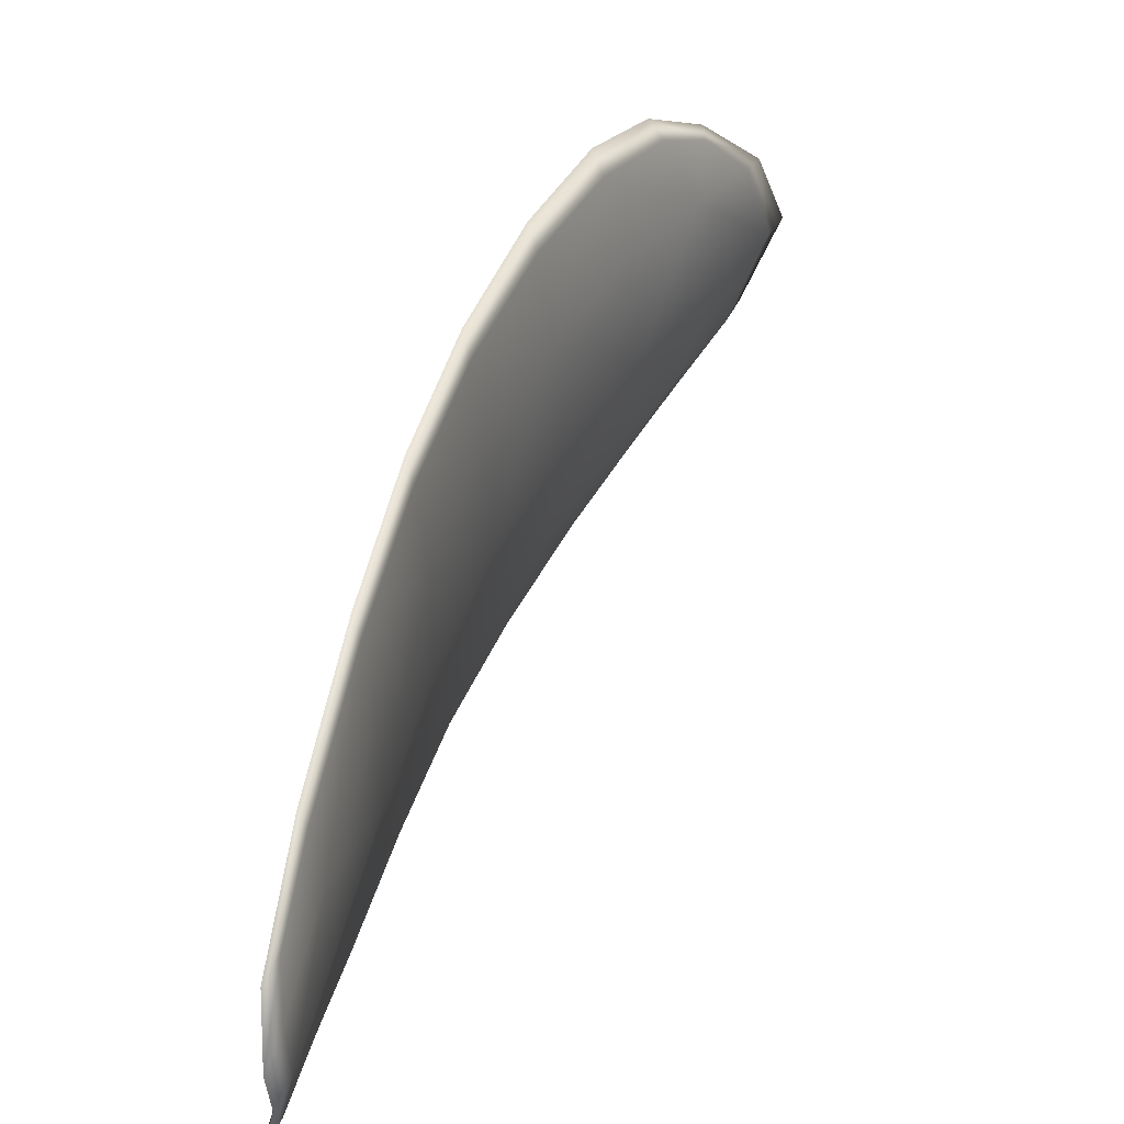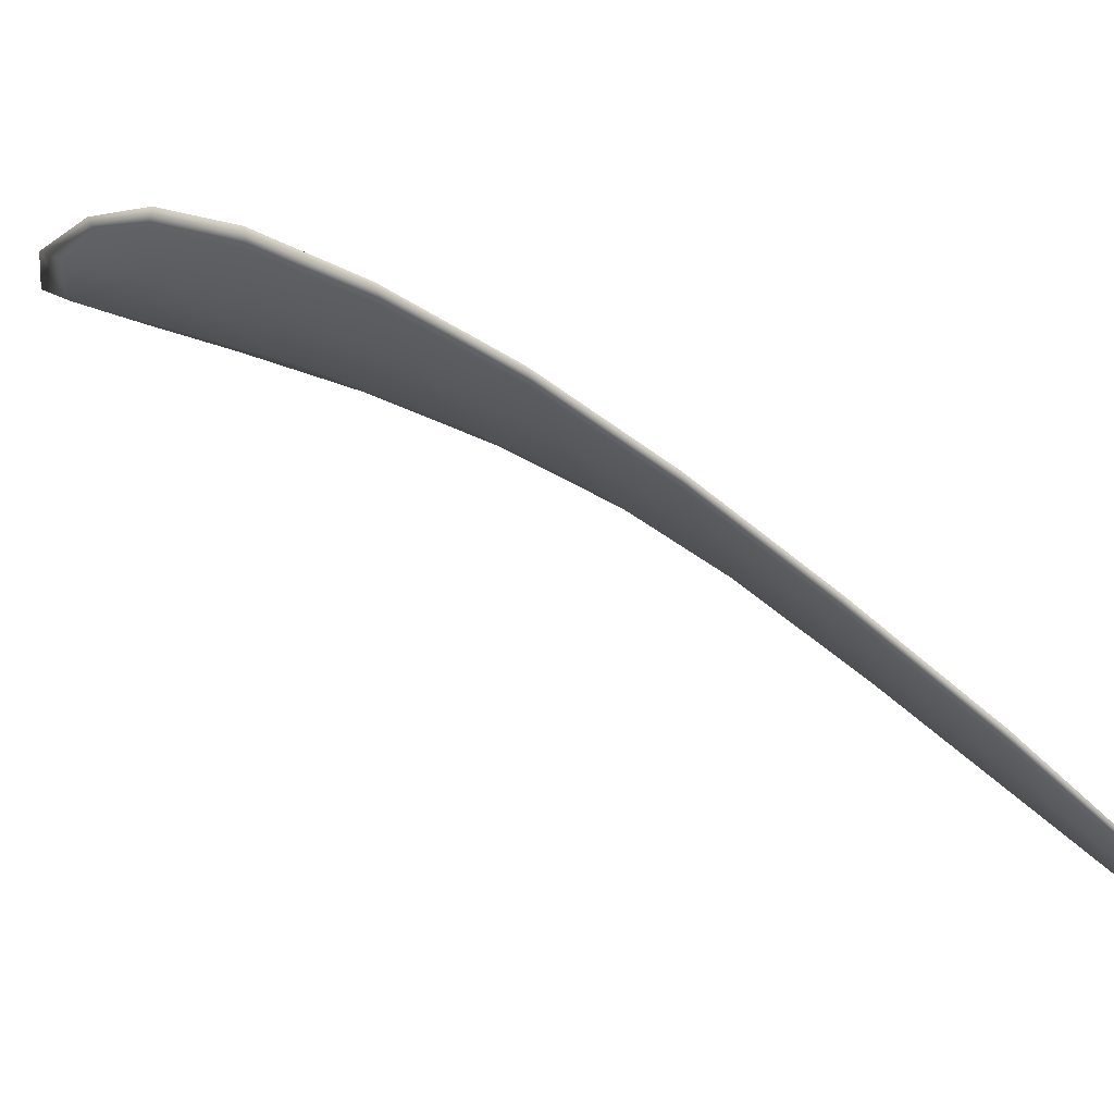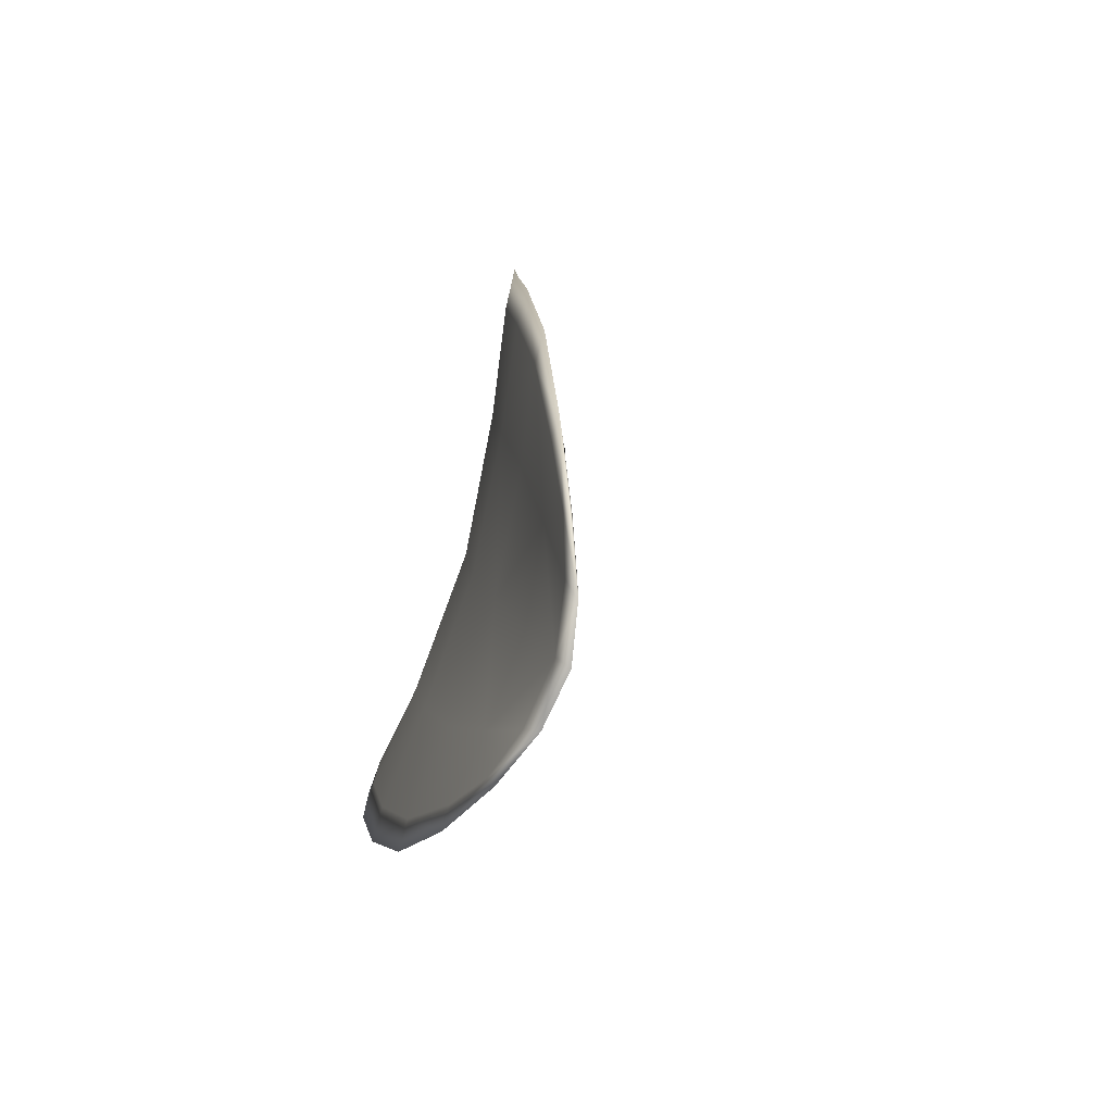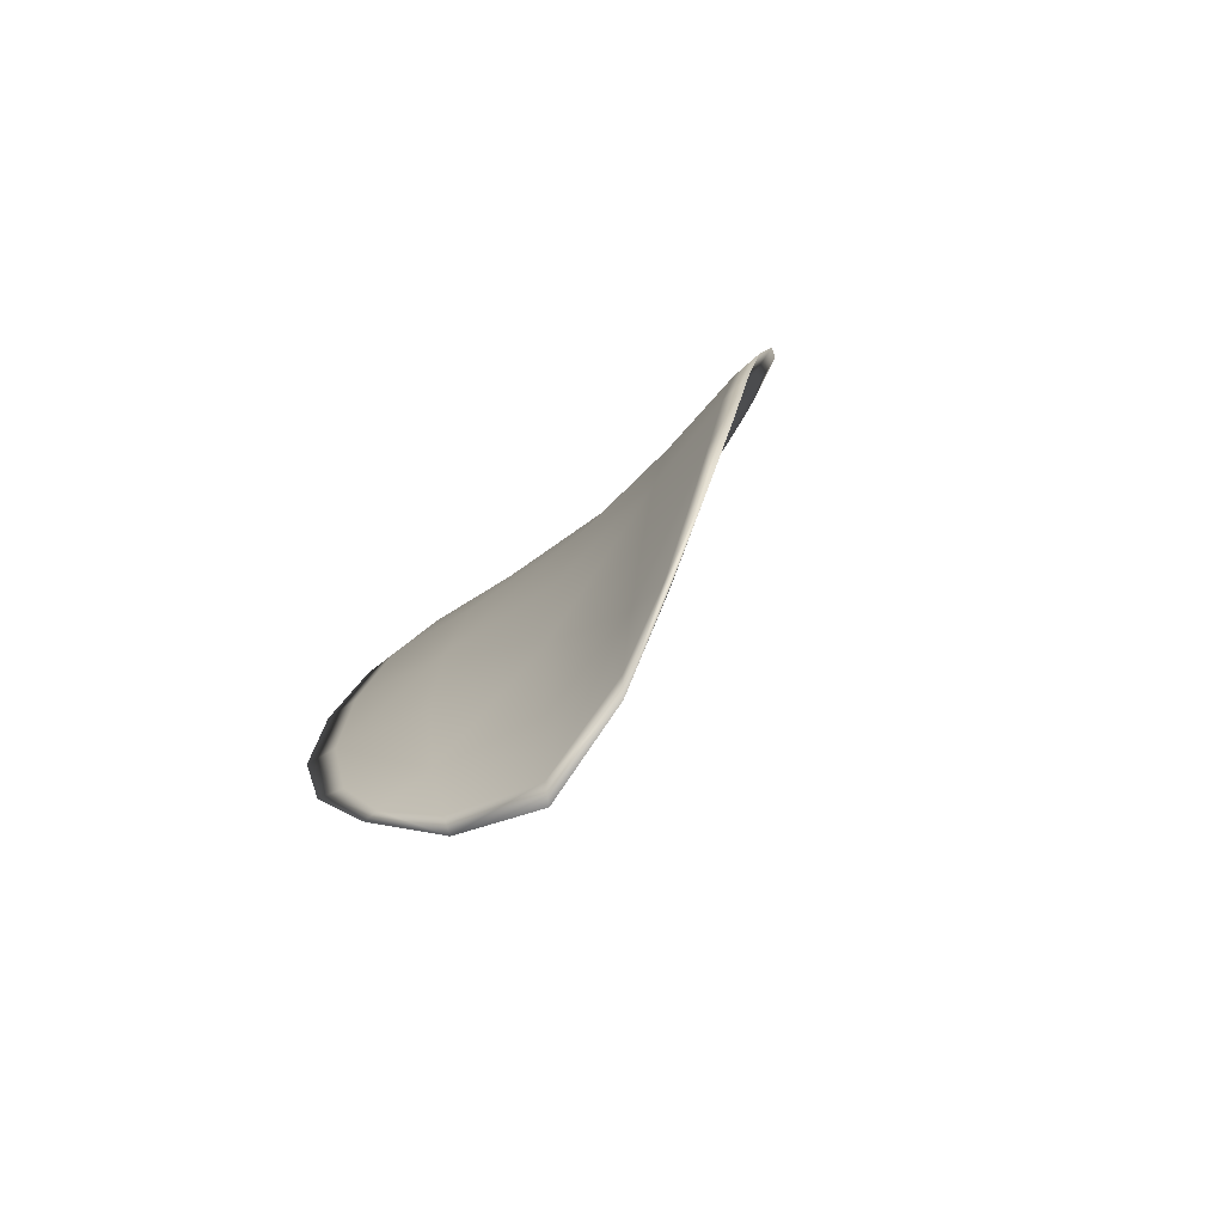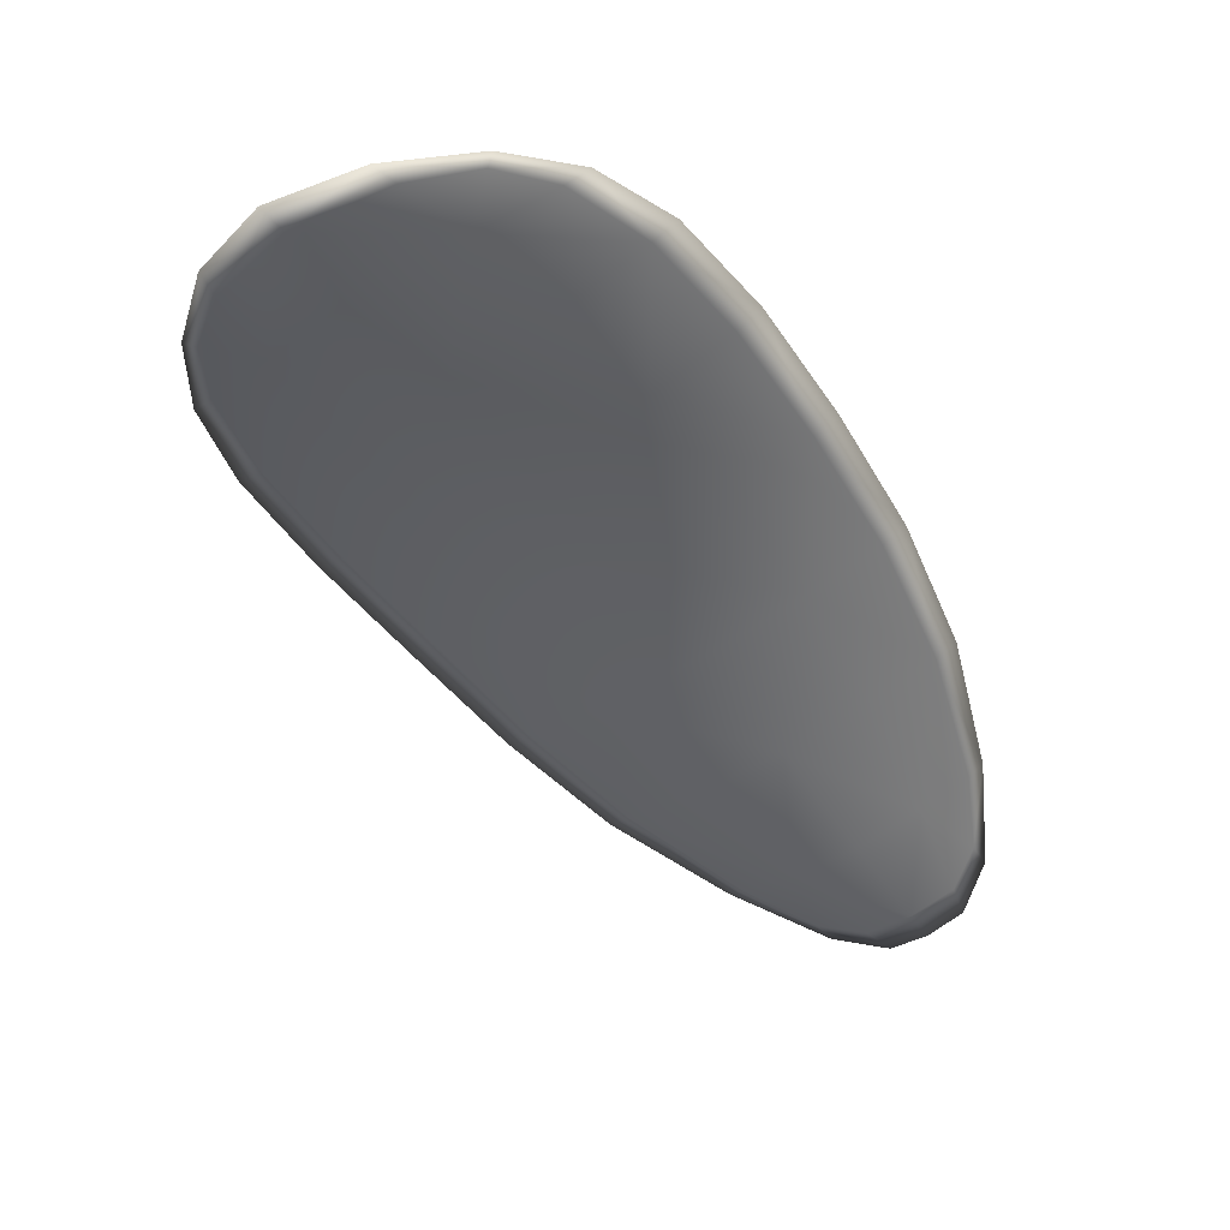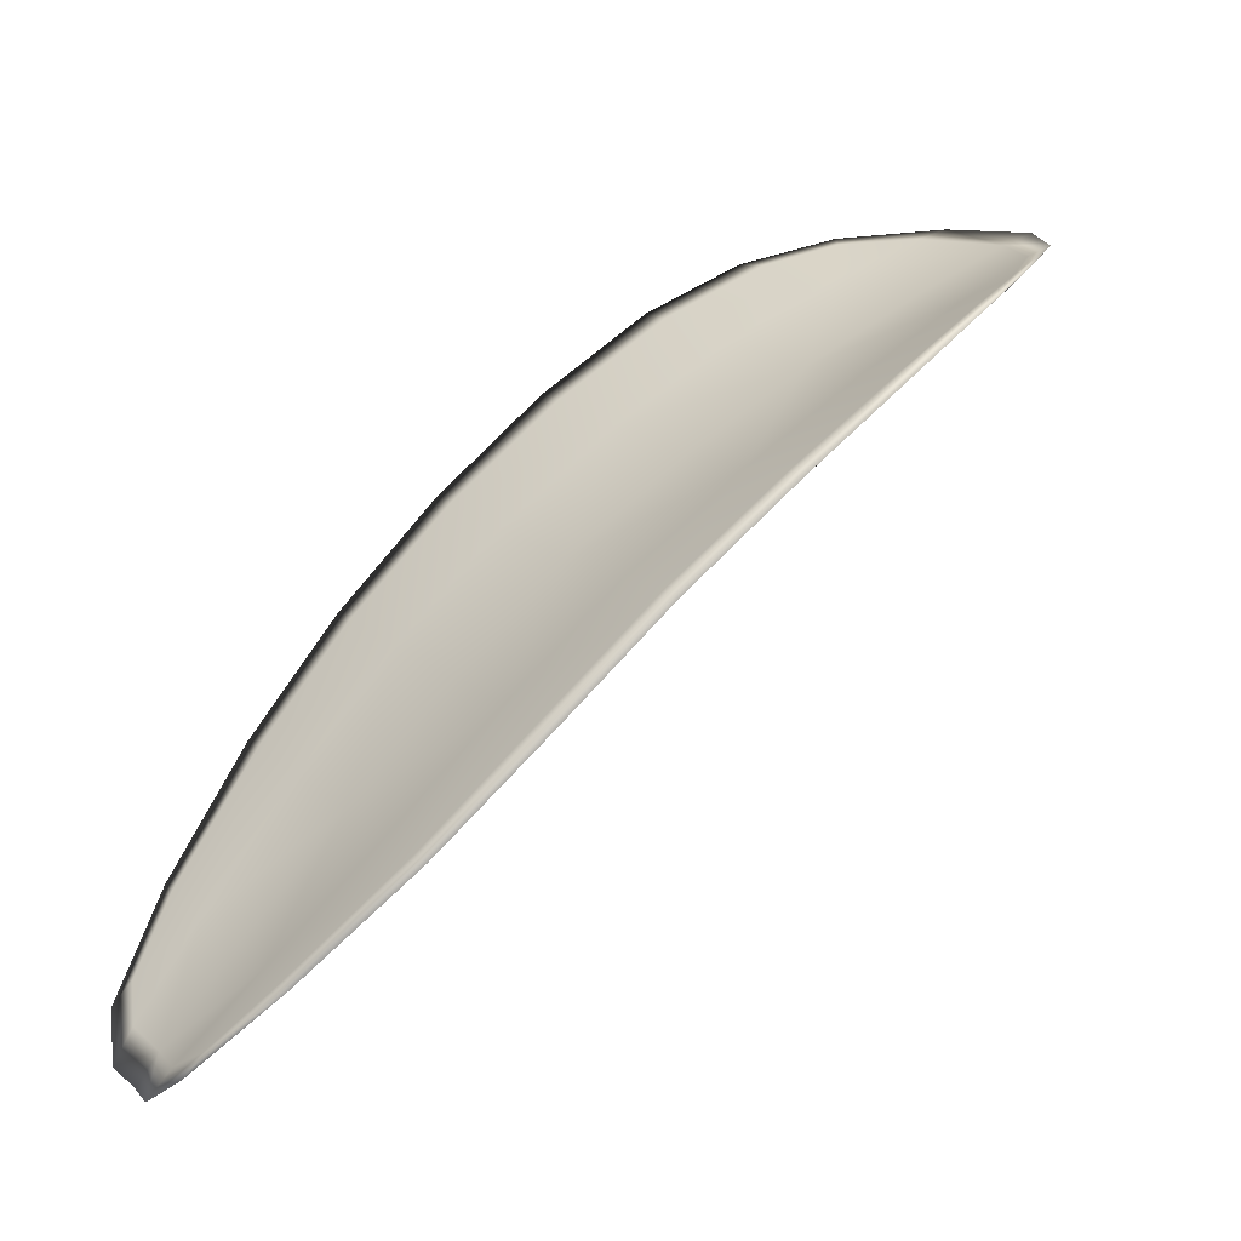
<metadata>
{"format":"obj","ext":"obj","renderer":"f3d","projection":"perspective","resolution":1024,"background":"white","views":[{"elev":12.1,"azim":-13.0,"up":"+Z"},{"elev":-78.4,"azim":-150.8,"up":"+Z"},{"elev":-22.8,"azim":-37.0,"up":"+Z"},{"elev":60.1,"azim":58.7,"up":"+Y"},{"elev":14.7,"azim":96.6,"up":"+Y"},{"elev":-22.4,"azim":-37.5,"up":"+Y"}]}
</metadata>
<code>
v -2.395 0.6763 -1.075
v -2.395 0.6774 -1.077
v -2.397 0.6757 -1.078
v -2.397 0.6745 -1.076
v -2.398 0.6737 -1.074
v -2.396 0.6753 -1.074
v -2.395 0.6764 -1.074
v -2.394 0.6775 -1.075
v -2.393 0.6786 -1.076
v -2.395 0.6784 -1.079
v -2.396 0.6791 -1.08
v -2.397 0.678 -1.082
v -2.397 0.677 -1.08
v -2.394 0.6794 -1.078
v -2.395 0.6795 -1.079
v -2.402 0.6707 -1.084
v -2.402 0.6717 -1.086
v -2.403 0.6691 -1.087
v -2.403 0.6682 -1.085
v -2.403 0.6671 -1.084
v -2.402 0.6694 -1.082
v -2.4 0.6717 -1.081
v -2.4 0.673 -1.083
v -2.401 0.674 -1.084
v -2.402 0.6683 -1.08
v -2.403 0.666 -1.082
v -2.404 0.6653 -1.081
v -2.402 0.6674 -1.079
v -2.401 0.6696 -1.077
v -2.401 0.6705 -1.079
v -2.399 0.6726 -1.077
v -2.399 0.6738 -1.079
v -2.399 0.6718 -1.076
v -2.399 0.6751 -1.081
v -2.399 0.6763 -1.083
v -2.404 0.6655 -1.087
v -2.404 0.6662 -1.088
v -2.405 0.6644 -1.088
v -2.405 0.6634 -1.087
v -2.405 0.6628 -1.086
v -2.404 0.6647 -1.085
v -2.404 0.6639 -1.084
v -2.405 0.6623 -1.086
v -2.405 0.6624 -1.084
v -2.405 0.6634 -1.083
v -2.395 0.6761 -1.075
v -2.395 0.6773 -1.077
v -2.393 0.6785 -1.076
v -2.394 0.6774 -1.075
v -2.395 0.6763 -1.074
v -2.396 0.6752 -1.074
v -2.398 0.6736 -1.075
v -2.397 0.6744 -1.076
v -2.396 0.6756 -1.078
v -2.395 0.6783 -1.079
v -2.396 0.6791 -1.08
v -2.395 0.6794 -1.079
v -2.394 0.6793 -1.078
v -2.397 0.6769 -1.08
v -2.397 0.678 -1.082
v -2.402 0.6706 -1.084
v -2.402 0.6716 -1.086
v -2.4 0.674 -1.084
v -2.4 0.6729 -1.083
v -2.4 0.6715 -1.081
v -2.402 0.6693 -1.082
v -2.403 0.667 -1.084
v -2.403 0.6681 -1.086
v -2.403 0.669 -1.087
v -2.402 0.6681 -1.08
v -2.4 0.6704 -1.079
v -2.401 0.6695 -1.077
v -2.402 0.6673 -1.079
v -2.403 0.6652 -1.081
v -2.403 0.6659 -1.082
v -2.399 0.6725 -1.077
v -2.398 0.6736 -1.079
v -2.399 0.6717 -1.076
v -2.398 0.675 -1.082
v -2.399 0.6762 -1.083
v -2.404 0.6654 -1.087
v -2.404 0.6661 -1.088
v -2.404 0.6646 -1.085
v -2.405 0.6628 -1.086
v -2.405 0.6634 -1.087
v -2.405 0.6644 -1.088
v -2.404 0.6638 -1.084
v -2.405 0.6633 -1.083
v -2.405 0.6624 -1.084
v -2.405 0.6623 -1.086
v -2.404 0.6664 -1.088
v -2.405 0.6639 -1.088
v -2.403 0.6693 -1.087
v -2.405 0.6644 -1.088
v -2.405 0.6618 -1.086
v -2.405 0.662 -1.085
v -2.405 0.6622 -1.087
v -2.405 0.6624 -1.084
v -2.396 0.675 -1.074
v -2.395 0.6764 -1.074
v -2.398 0.6734 -1.074
v -2.395 0.6763 -1.074
v -2.393 0.6796 -1.078
v -2.395 0.6797 -1.079
v -2.393 0.679 -1.076
v -2.395 0.6794 -1.079
v -2.396 0.6794 -1.081
v -2.397 0.6783 -1.082
v -2.405 0.6627 -1.088
v -2.405 0.6632 -1.083
v -2.404 0.665 -1.08
v -2.393 0.6778 -1.075
v -2.399 0.6714 -1.075
v -2.401 0.6693 -1.077
v -2.399 0.6766 -1.084
v -2.4 0.6744 -1.085
v -2.402 0.672 -1.086
v -2.402 0.6671 -1.078
f 1 2 3
f 1 3 4
f 1 4 5
f 1 5 6
f 1 6 7
f 1 7 8
f 1 8 9
f 1 9 2
f 10 11 12
f 10 12 13
f 10 13 3
f 10 3 2
f 10 2 9
f 10 9 14
f 10 14 15
f 10 15 11
f 16 17 18
f 16 18 19
f 16 19 20
f 16 20 21
f 16 21 22
f 16 22 23
f 16 23 24
f 16 24 17
f 25 21 20
f 25 20 26
f 25 26 27
f 25 27 28
f 25 28 29
f 25 29 30
f 25 30 22
f 25 22 21
f 31 32 22
f 31 22 30
f 31 30 29
f 31 29 33
f 31 33 5
f 31 5 4
f 31 4 3
f 31 3 32
f 34 35 24
f 34 24 23
f 34 23 22
f 34 22 32
f 34 32 3
f 34 3 13
f 34 13 12
f 34 12 35
f 36 37 38
f 36 38 39
f 36 39 40
f 36 40 41
f 36 41 20
f 36 20 19
f 36 19 18
f 36 18 37
f 42 41 40
f 42 40 43
f 42 43 44
f 42 44 45
f 42 45 27
f 42 27 26
f 42 26 20
f 42 20 41
f 46 47 48
f 46 48 49
f 46 49 50
f 46 50 51
f 46 51 52
f 46 52 53
f 46 53 54
f 46 54 47
f 55 56 57
f 55 57 58
f 55 58 48
f 55 48 47
f 55 47 54
f 55 54 59
f 55 59 60
f 55 60 56
f 61 62 63
f 61 63 64
f 61 64 65
f 61 65 66
f 61 66 67
f 61 67 68
f 61 68 69
f 61 69 62
f 70 66 65
f 70 65 71
f 70 71 72
f 70 72 73
f 70 73 74
f 70 74 75
f 70 75 67
f 70 67 66
f 76 77 54
f 76 54 53
f 76 53 52
f 76 52 78
f 76 78 72
f 76 72 71
f 76 71 65
f 76 65 77
f 79 80 60
f 79 60 59
f 79 59 54
f 79 54 77
f 79 77 65
f 79 65 64
f 79 64 63
f 79 63 80
f 81 82 69
f 81 69 68
f 81 68 67
f 81 67 83
f 81 83 84
f 81 84 85
f 81 85 86
f 81 86 82
f 87 83 67
f 87 67 75
f 87 75 74
f 87 74 88
f 87 88 89
f 87 89 90
f 87 90 84
f 87 84 83
f 91 92 38
f 91 38 37
f 91 37 18
f 91 18 93
f 91 93 69
f 91 69 82
f 91 82 94
f 91 94 92
f 95 96 44
f 95 44 43
f 95 43 40
f 95 40 97
f 95 97 84
f 95 84 90
f 95 90 98
f 95 98 96
f 99 100 7
f 99 7 6
f 99 6 5
f 99 5 101
f 99 101 52
f 99 52 51
f 99 51 102
f 99 102 100
f 103 104 15
f 103 15 14
f 103 14 9
f 103 9 105
f 103 105 48
f 103 48 58
f 103 58 106
f 103 106 104
f 107 108 12
f 107 12 11
f 107 11 15
f 107 15 104
f 107 104 106
f 107 106 56
f 107 56 60
f 107 60 108
f 109 97 40
f 109 40 39
f 109 39 38
f 109 38 92
f 109 92 94
f 109 94 85
f 109 85 84
f 109 84 97
f 110 111 27
f 110 27 45
f 110 45 44
f 110 44 96
f 110 96 98
f 110 98 88
f 110 88 74
f 110 74 111
f 112 105 9
f 112 9 8
f 112 8 7
f 112 7 100
f 112 100 102
f 112 102 49
f 112 49 48
f 112 48 105
f 113 101 5
f 113 5 33
f 113 33 29
f 113 29 114
f 113 114 72
f 113 72 78
f 113 78 52
f 113 52 101
f 115 116 24
f 115 24 35
f 115 35 12
f 115 12 108
f 115 108 60
f 115 60 80
f 115 80 63
f 115 63 116
f 117 93 18
f 117 18 17
f 117 17 24
f 117 24 116
f 117 116 63
f 117 63 62
f 117 62 69
f 117 69 93
f 118 114 29
f 118 29 28
f 118 28 27
f 118 27 111
f 118 111 74
f 118 74 73
f 118 73 72
f 118 72 114

</code>
